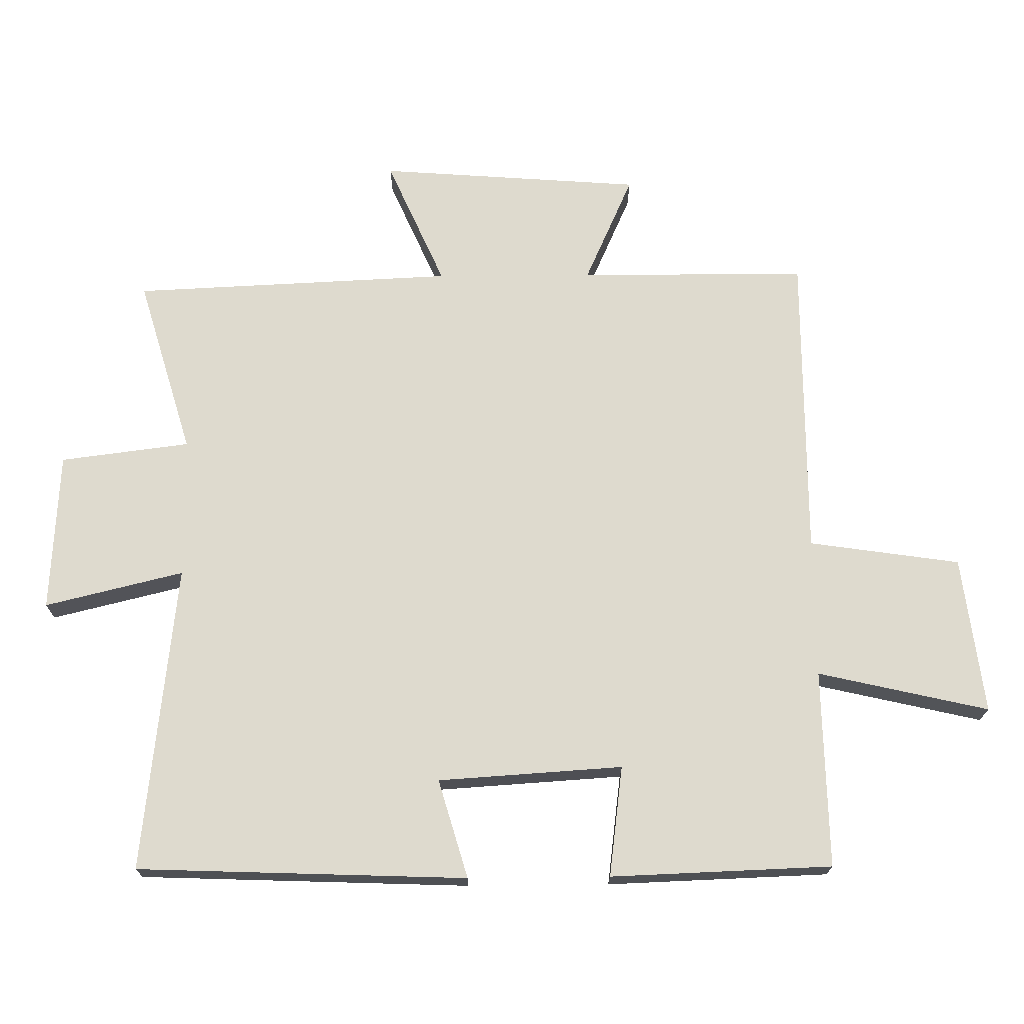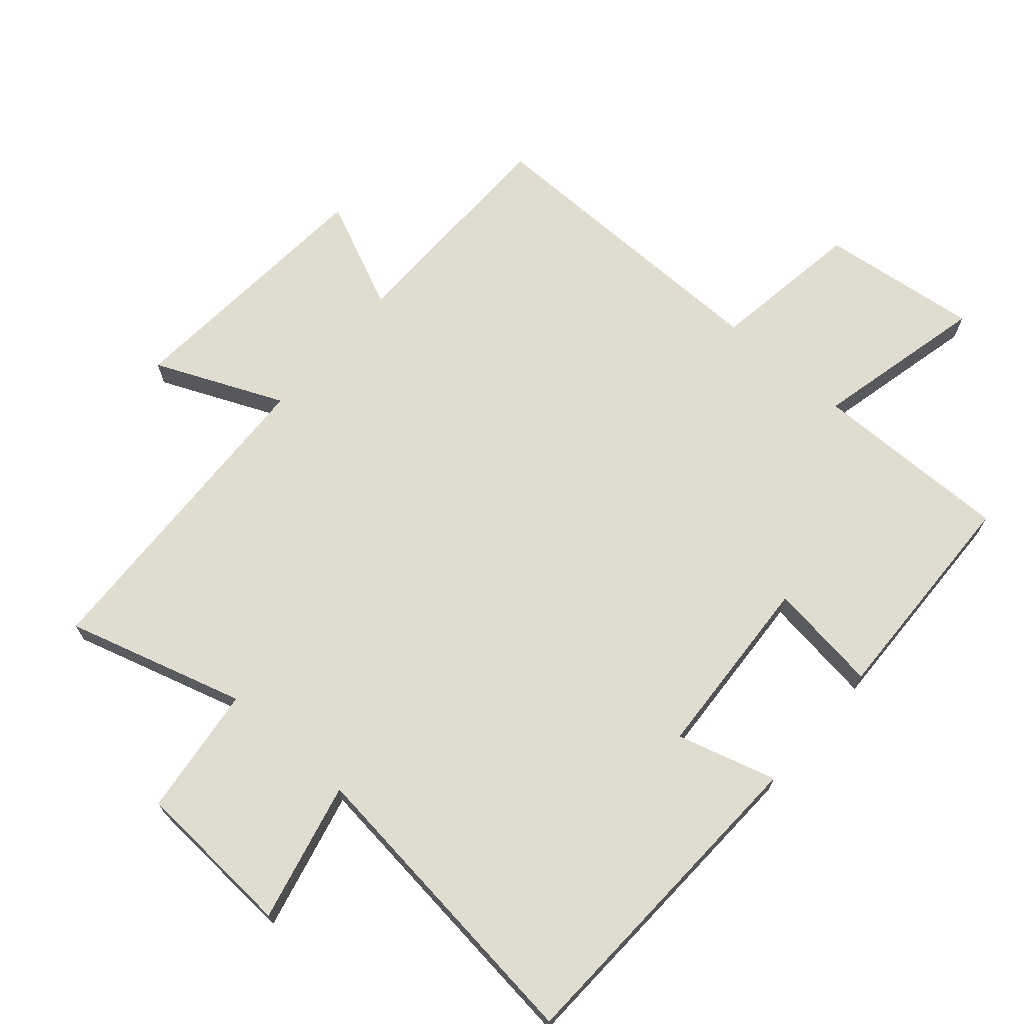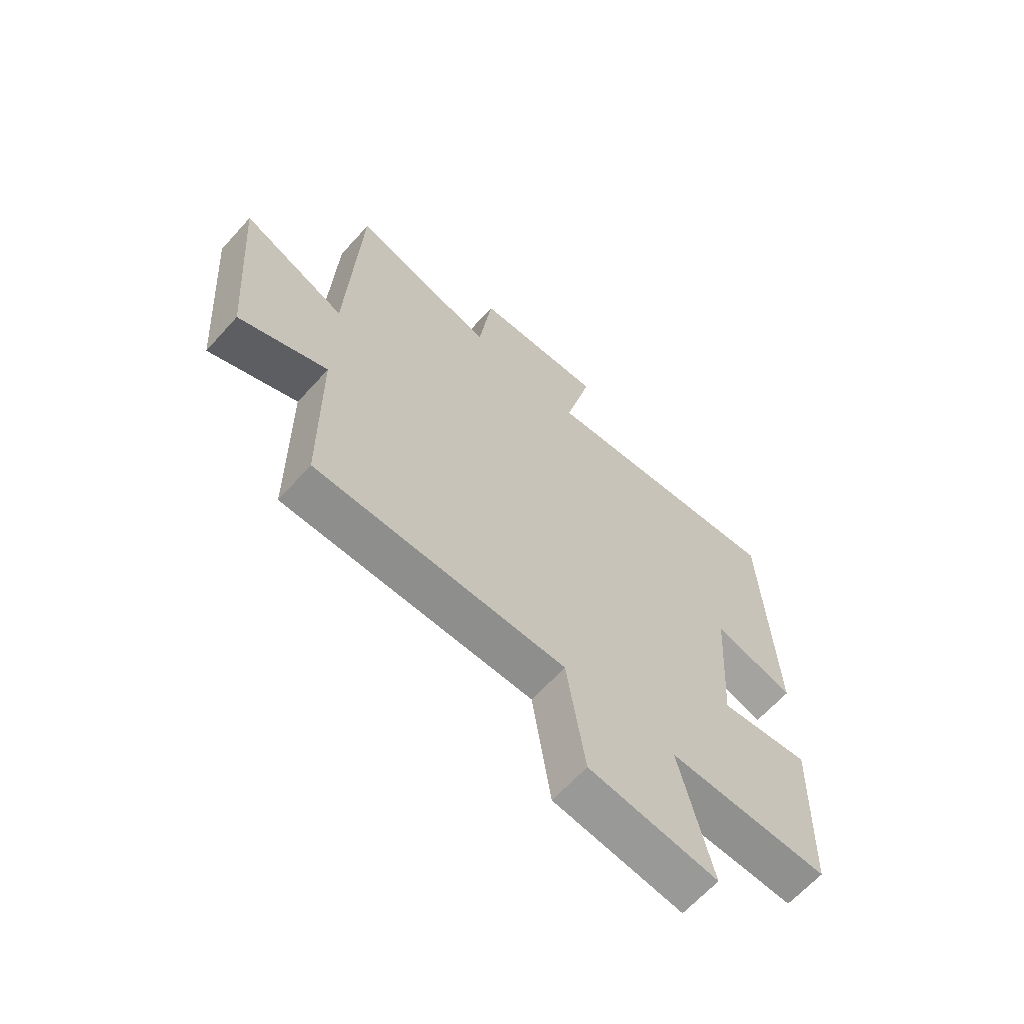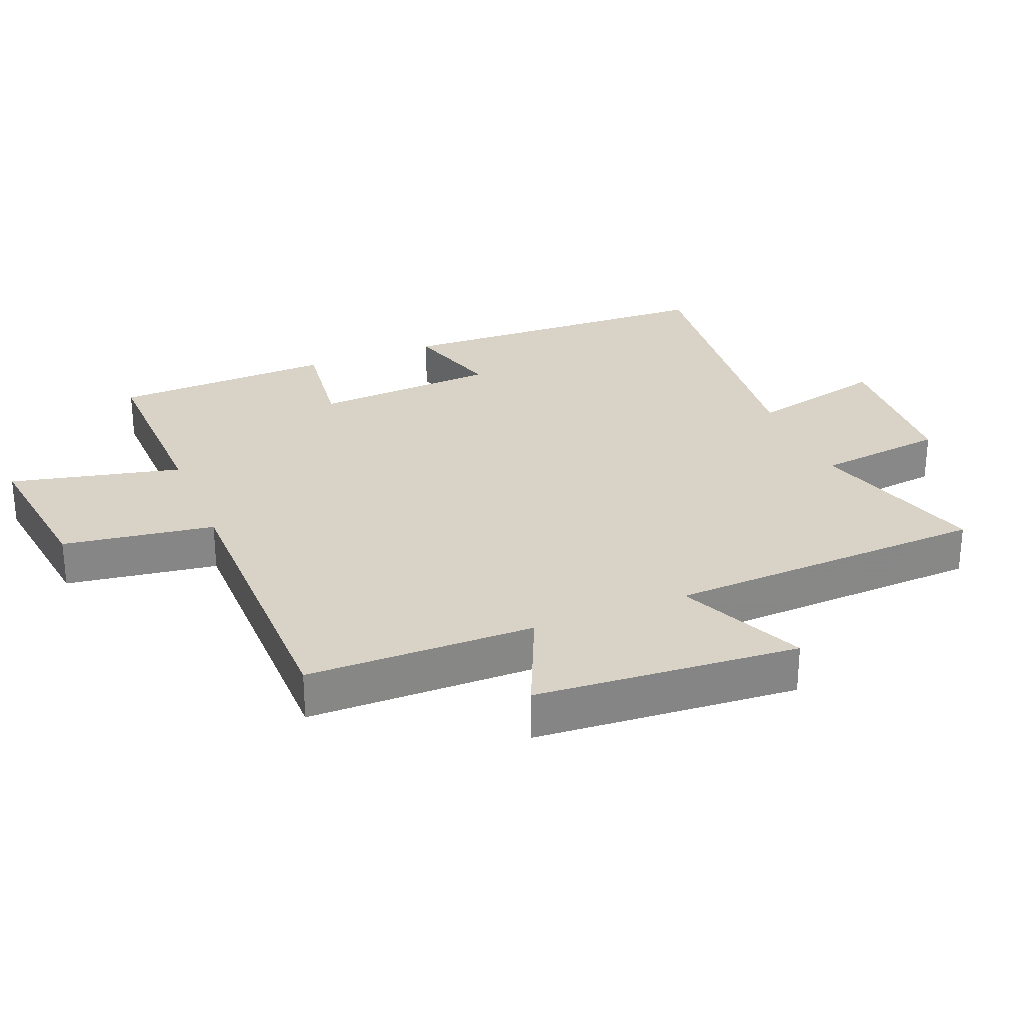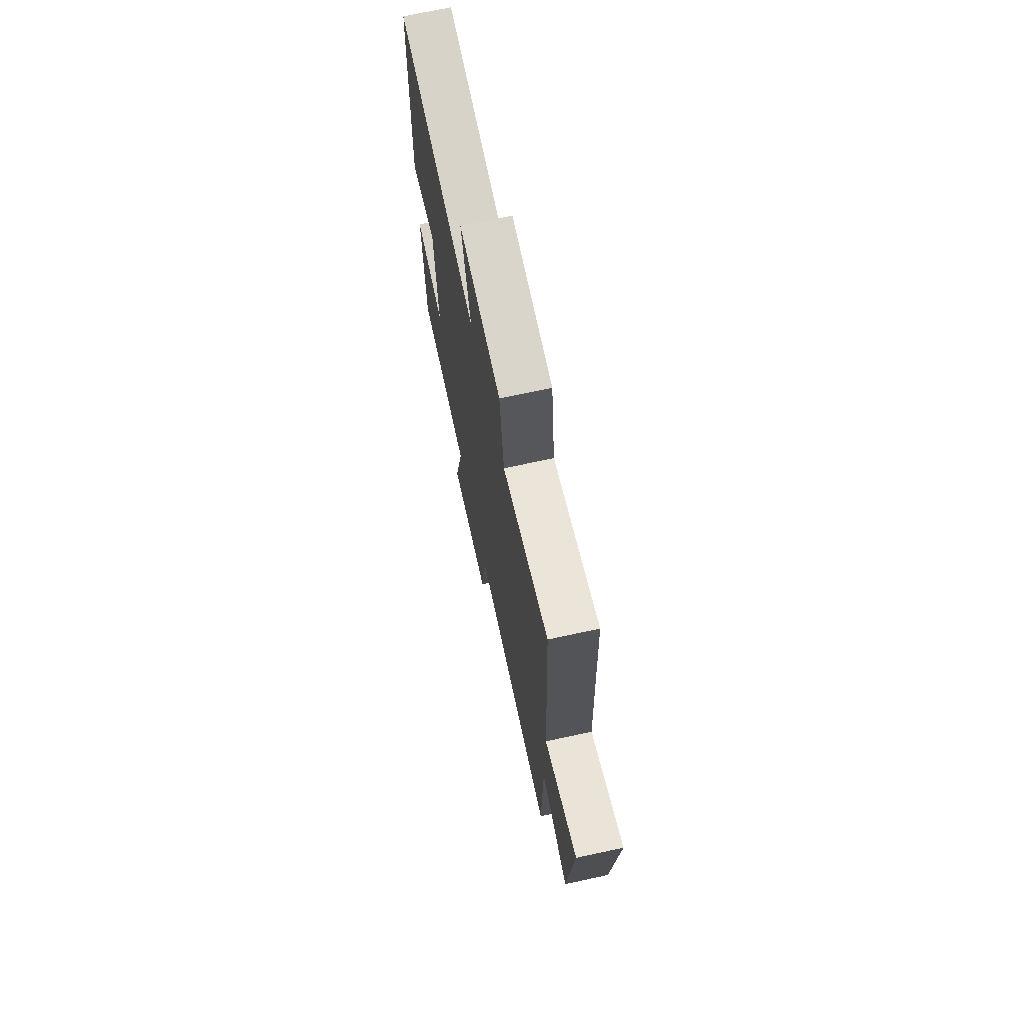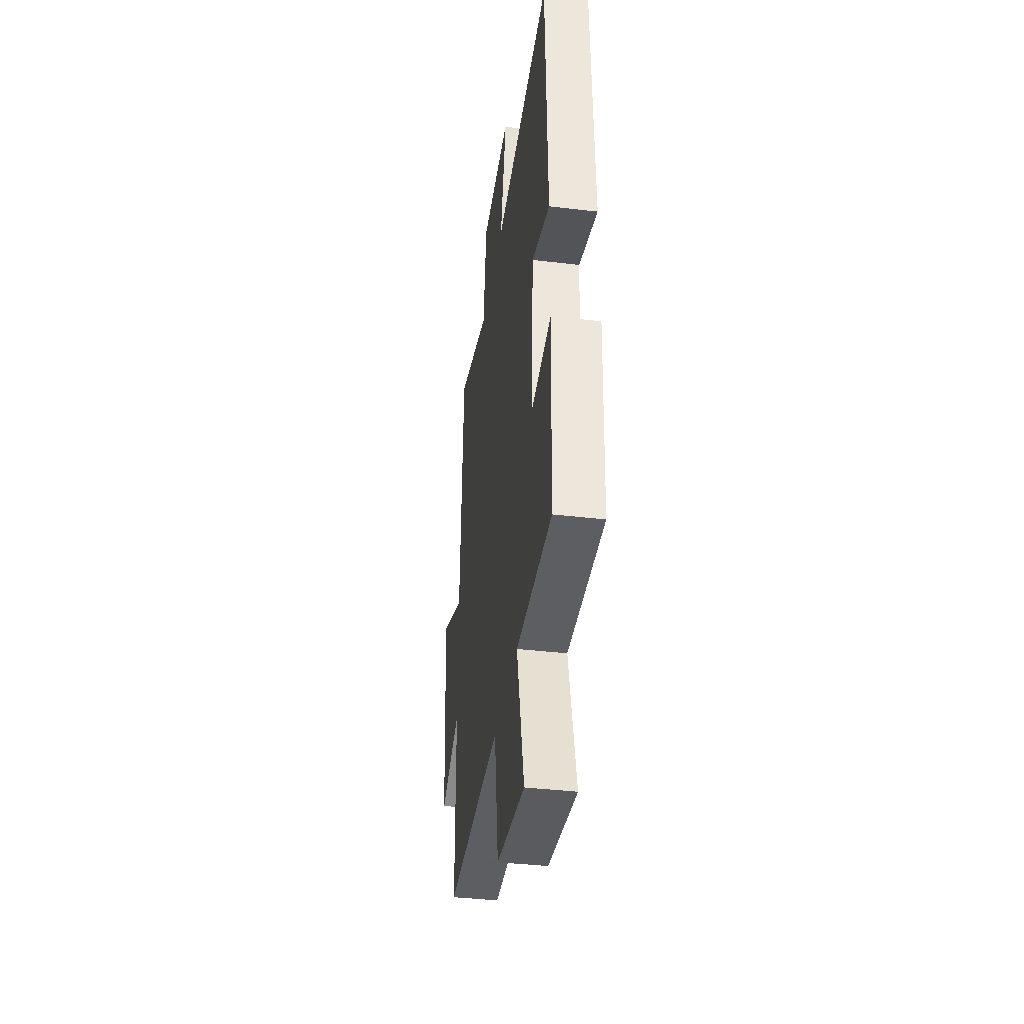
<metadata>
{"format":"obj","ext":"obj","renderer":"f3d","projection":"perspective","resolution":1024,"background":"white","views":[{"elev":71.2,"azim":89.4,"up":"+Y"},{"elev":69.5,"azim":41.2,"up":"+Y"},{"elev":-64.9,"azim":-42.1,"up":"+Z"},{"elev":28.0,"azim":-112.2,"up":"+Y"},{"elev":71.3,"azim":-102.2,"up":"+Z"},{"elev":-39.2,"azim":81.6,"up":"+Z"}]}
</metadata>
<code>
v -0.497 0.07 -0.502
v -0.5 0.07 -0.154
v -0.665 0.07 -0.228
v -0.695 0.07 0.174
v -0.5 0.07 0.088
v -0.478 0.07 0.58
v -0.207 0.07 0.5
v -0.182 0.07 0.698
v 0.062 0.07 0.712
v 0.011 0.07 0.5
v 0.481 0.07 0.553
v 0.5 0.07 0.049
v 0.349 0.07 0.093
v 0.331 0.07 -0.189
v 0.5 0.07 -0.167
v 0.488 0.07 -0.505
v 0.186 0.07 -0.5
v 0.246 0.07 -0.761
v 0.006 0.07 -0.731
v -0.028 0.07 -0.5
v -0.497 0 -0.502
v -0.5 0 -0.154
v -0.665 0 -0.228
v -0.695 0 0.174
v -0.5 0 0.088
v -0.478 0 0.58
v -0.207 0 0.5
v -0.182 0 0.698
v 0.062 0 0.712
v 0.011 0 0.5
v 0.481 0 0.553
v 0.5 0 0.049
v 0.349 0 0.093
v 0.331 0 -0.189
v 0.5 0 -0.167
v 0.488 0 -0.505
v 0.186 0 -0.5
v 0.246 0 -0.761
v 0.006 0 -0.731
v -0.028 0 -0.5
f 17 18 19 20
f 14 15 16 17
f 13 14 17 20
f 10 11 12 13
f 10 13 20 1
f 7 8 9 10
f 5 6 7
f 5 7 10 1
f 2 3 4 5
f 1 2 5
f 40 39 38 37
f 37 36 35 34
f 40 37 34 33
f 33 32 31 30
f 21 40 33 30
f 30 29 28 27
f 27 26 25
f 21 30 27 25
f 25 24 23 22
f 25 22 21
f 1 21 22 2
f 2 22 23 3
f 3 23 24 4
f 4 24 25 5
f 5 25 26 6
f 6 26 27 7
f 7 27 28 8
f 8 28 29 9
f 9 29 30 10
f 10 30 31 11
f 11 31 32 12
f 12 32 33 13
f 13 33 34 14
f 14 34 35 15
f 15 35 36 16
f 16 36 37 17
f 17 37 38 18
f 18 38 39 19
f 19 39 40 20
f 20 40 21 1

</code>
